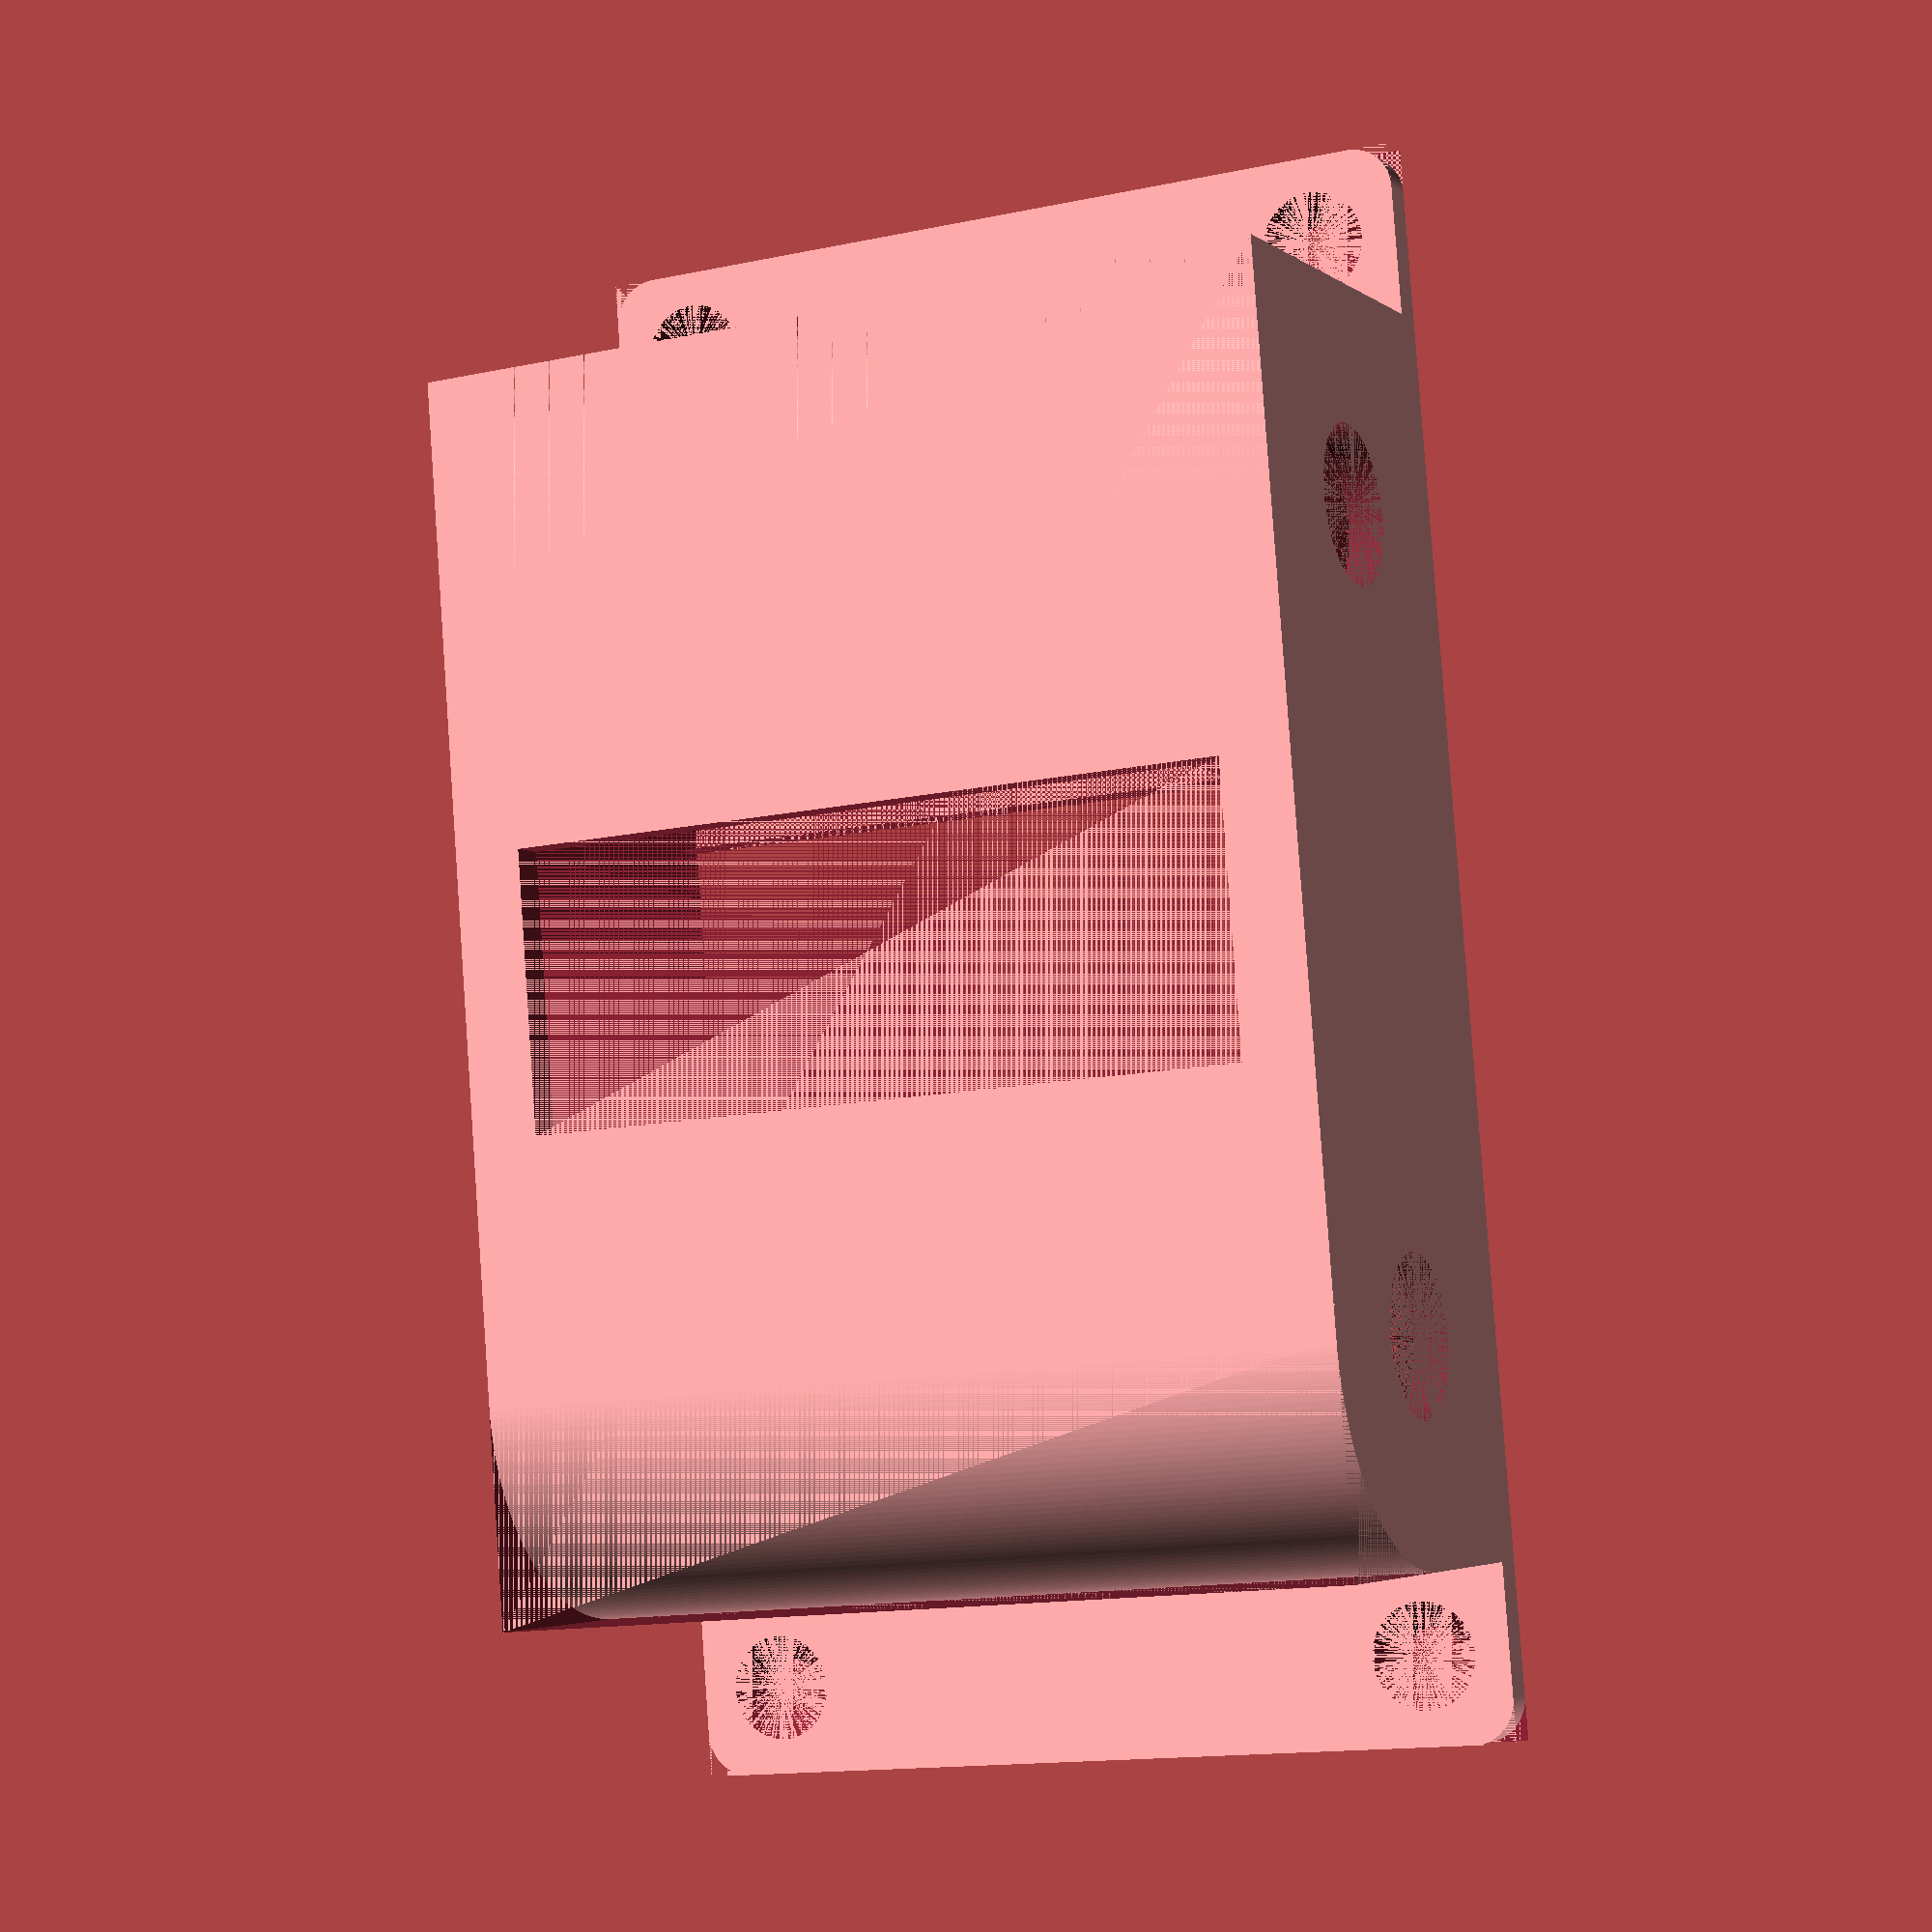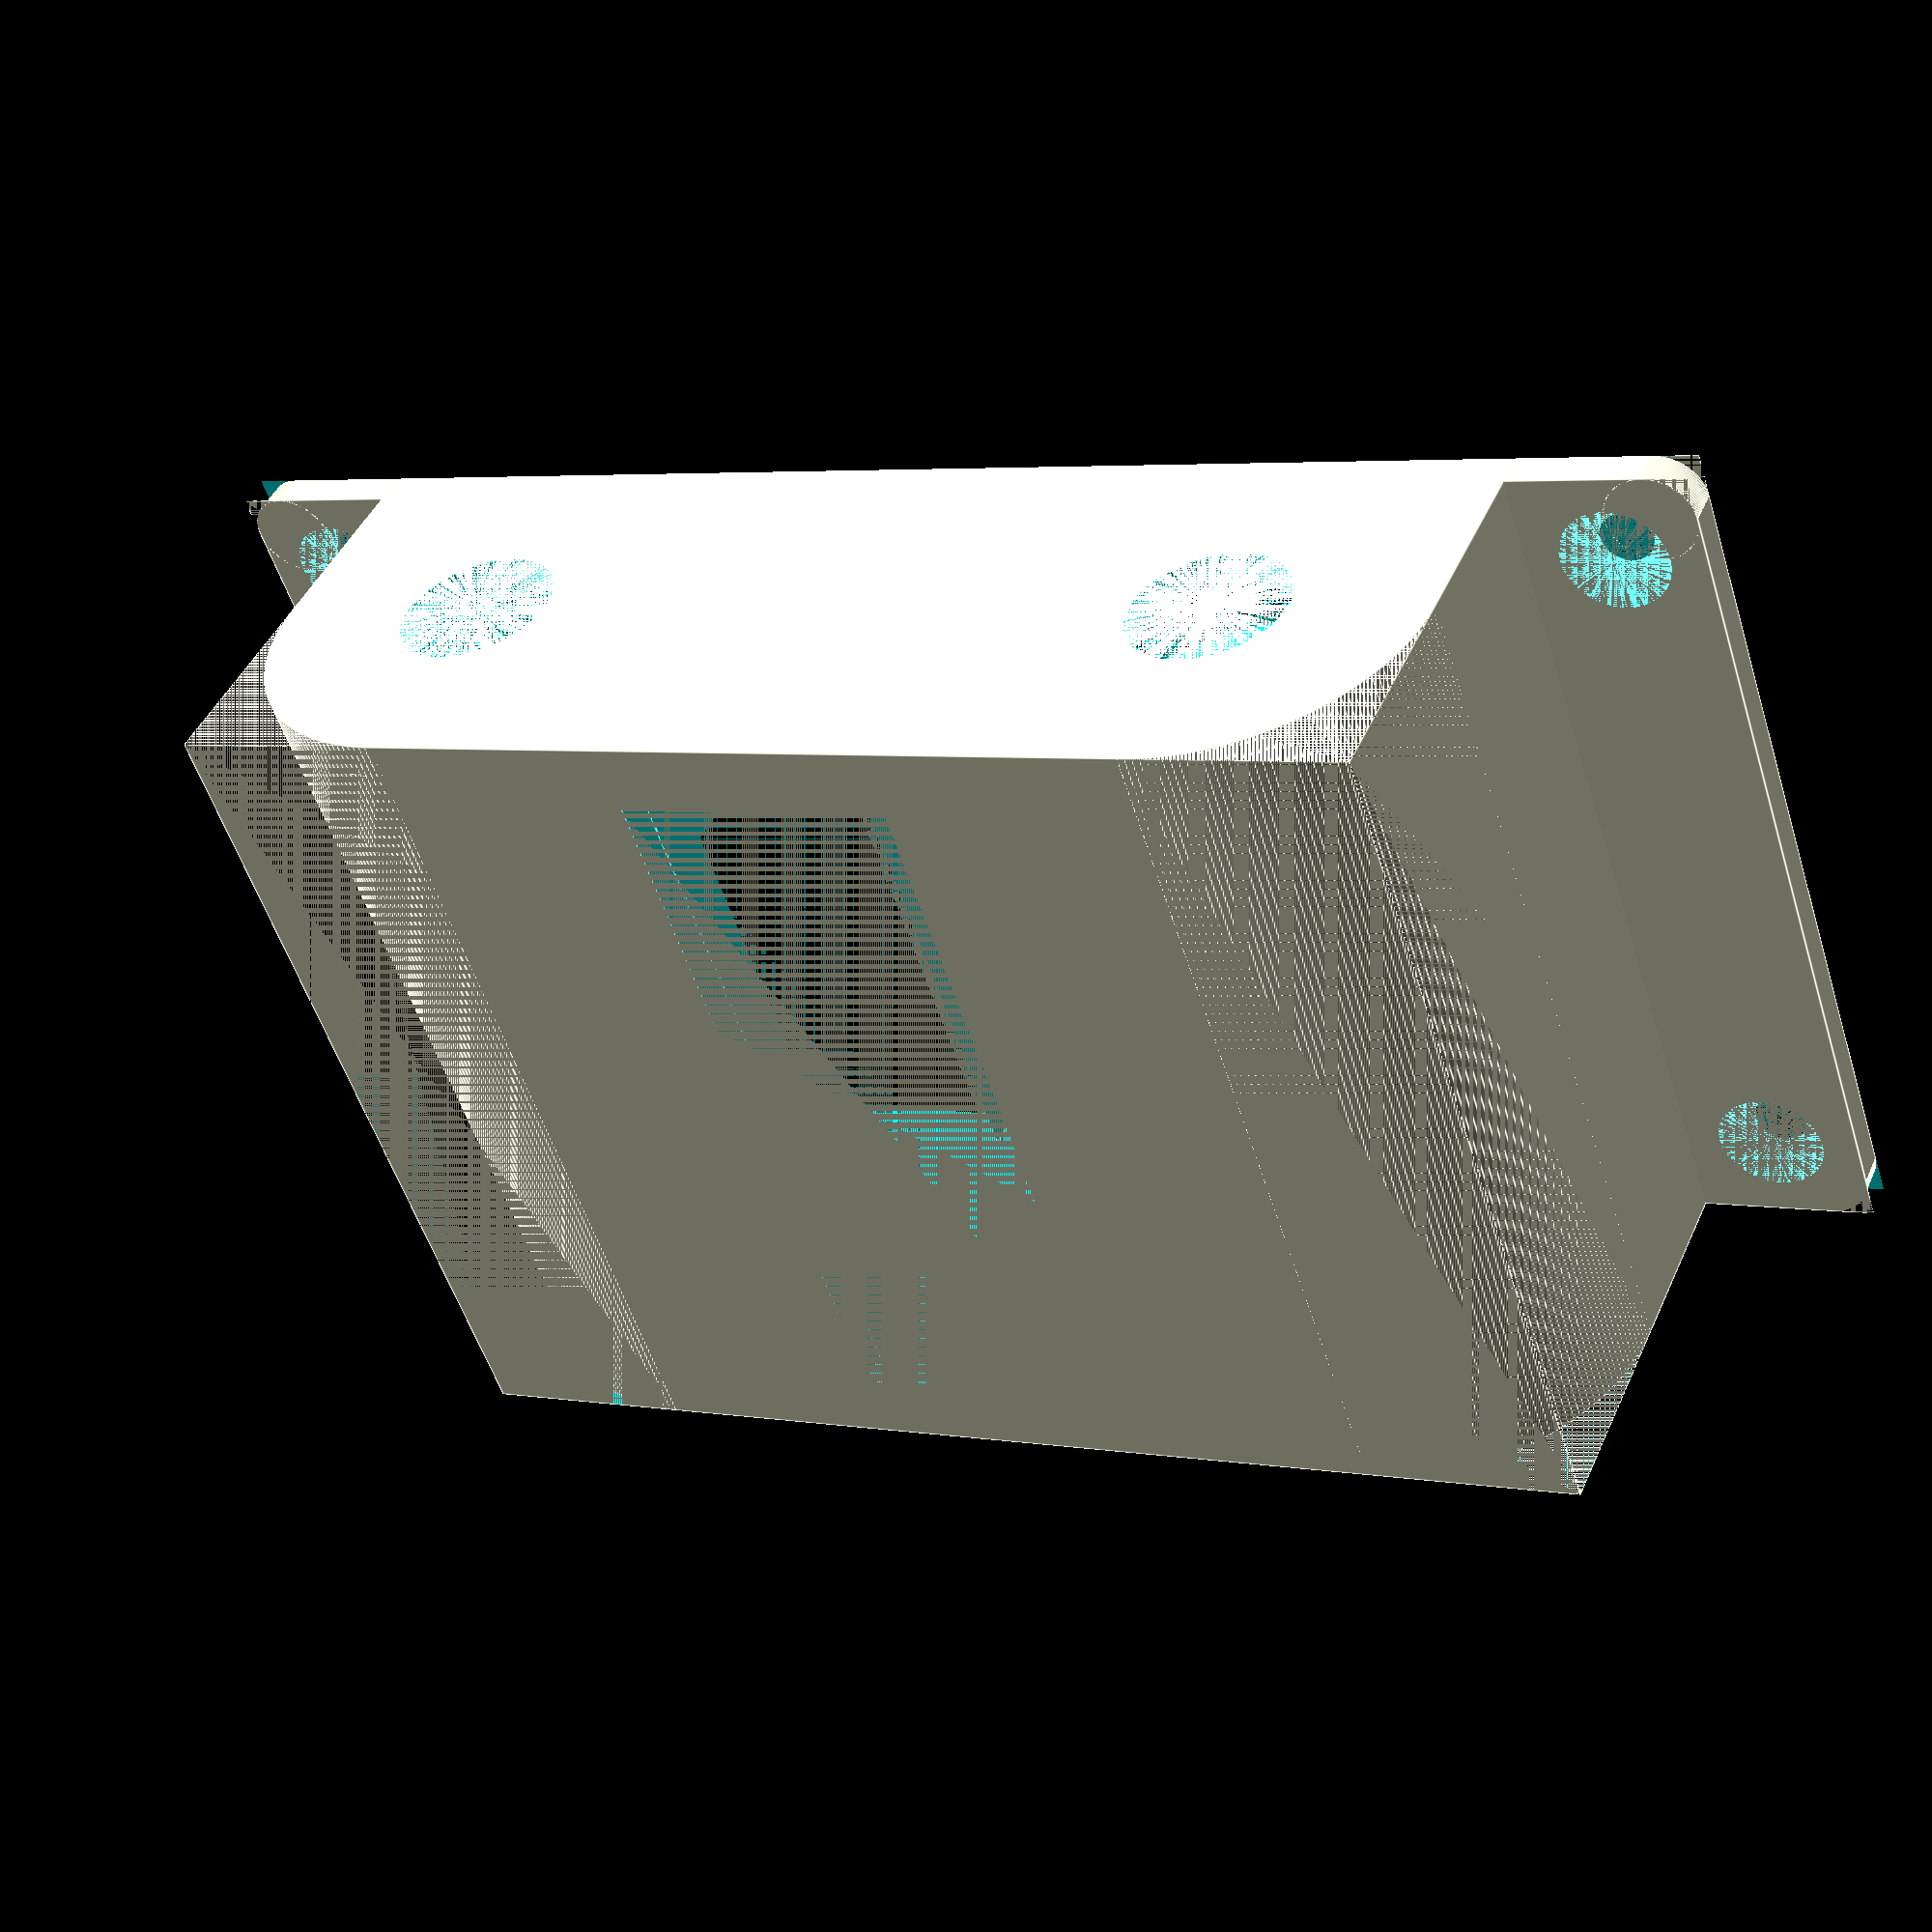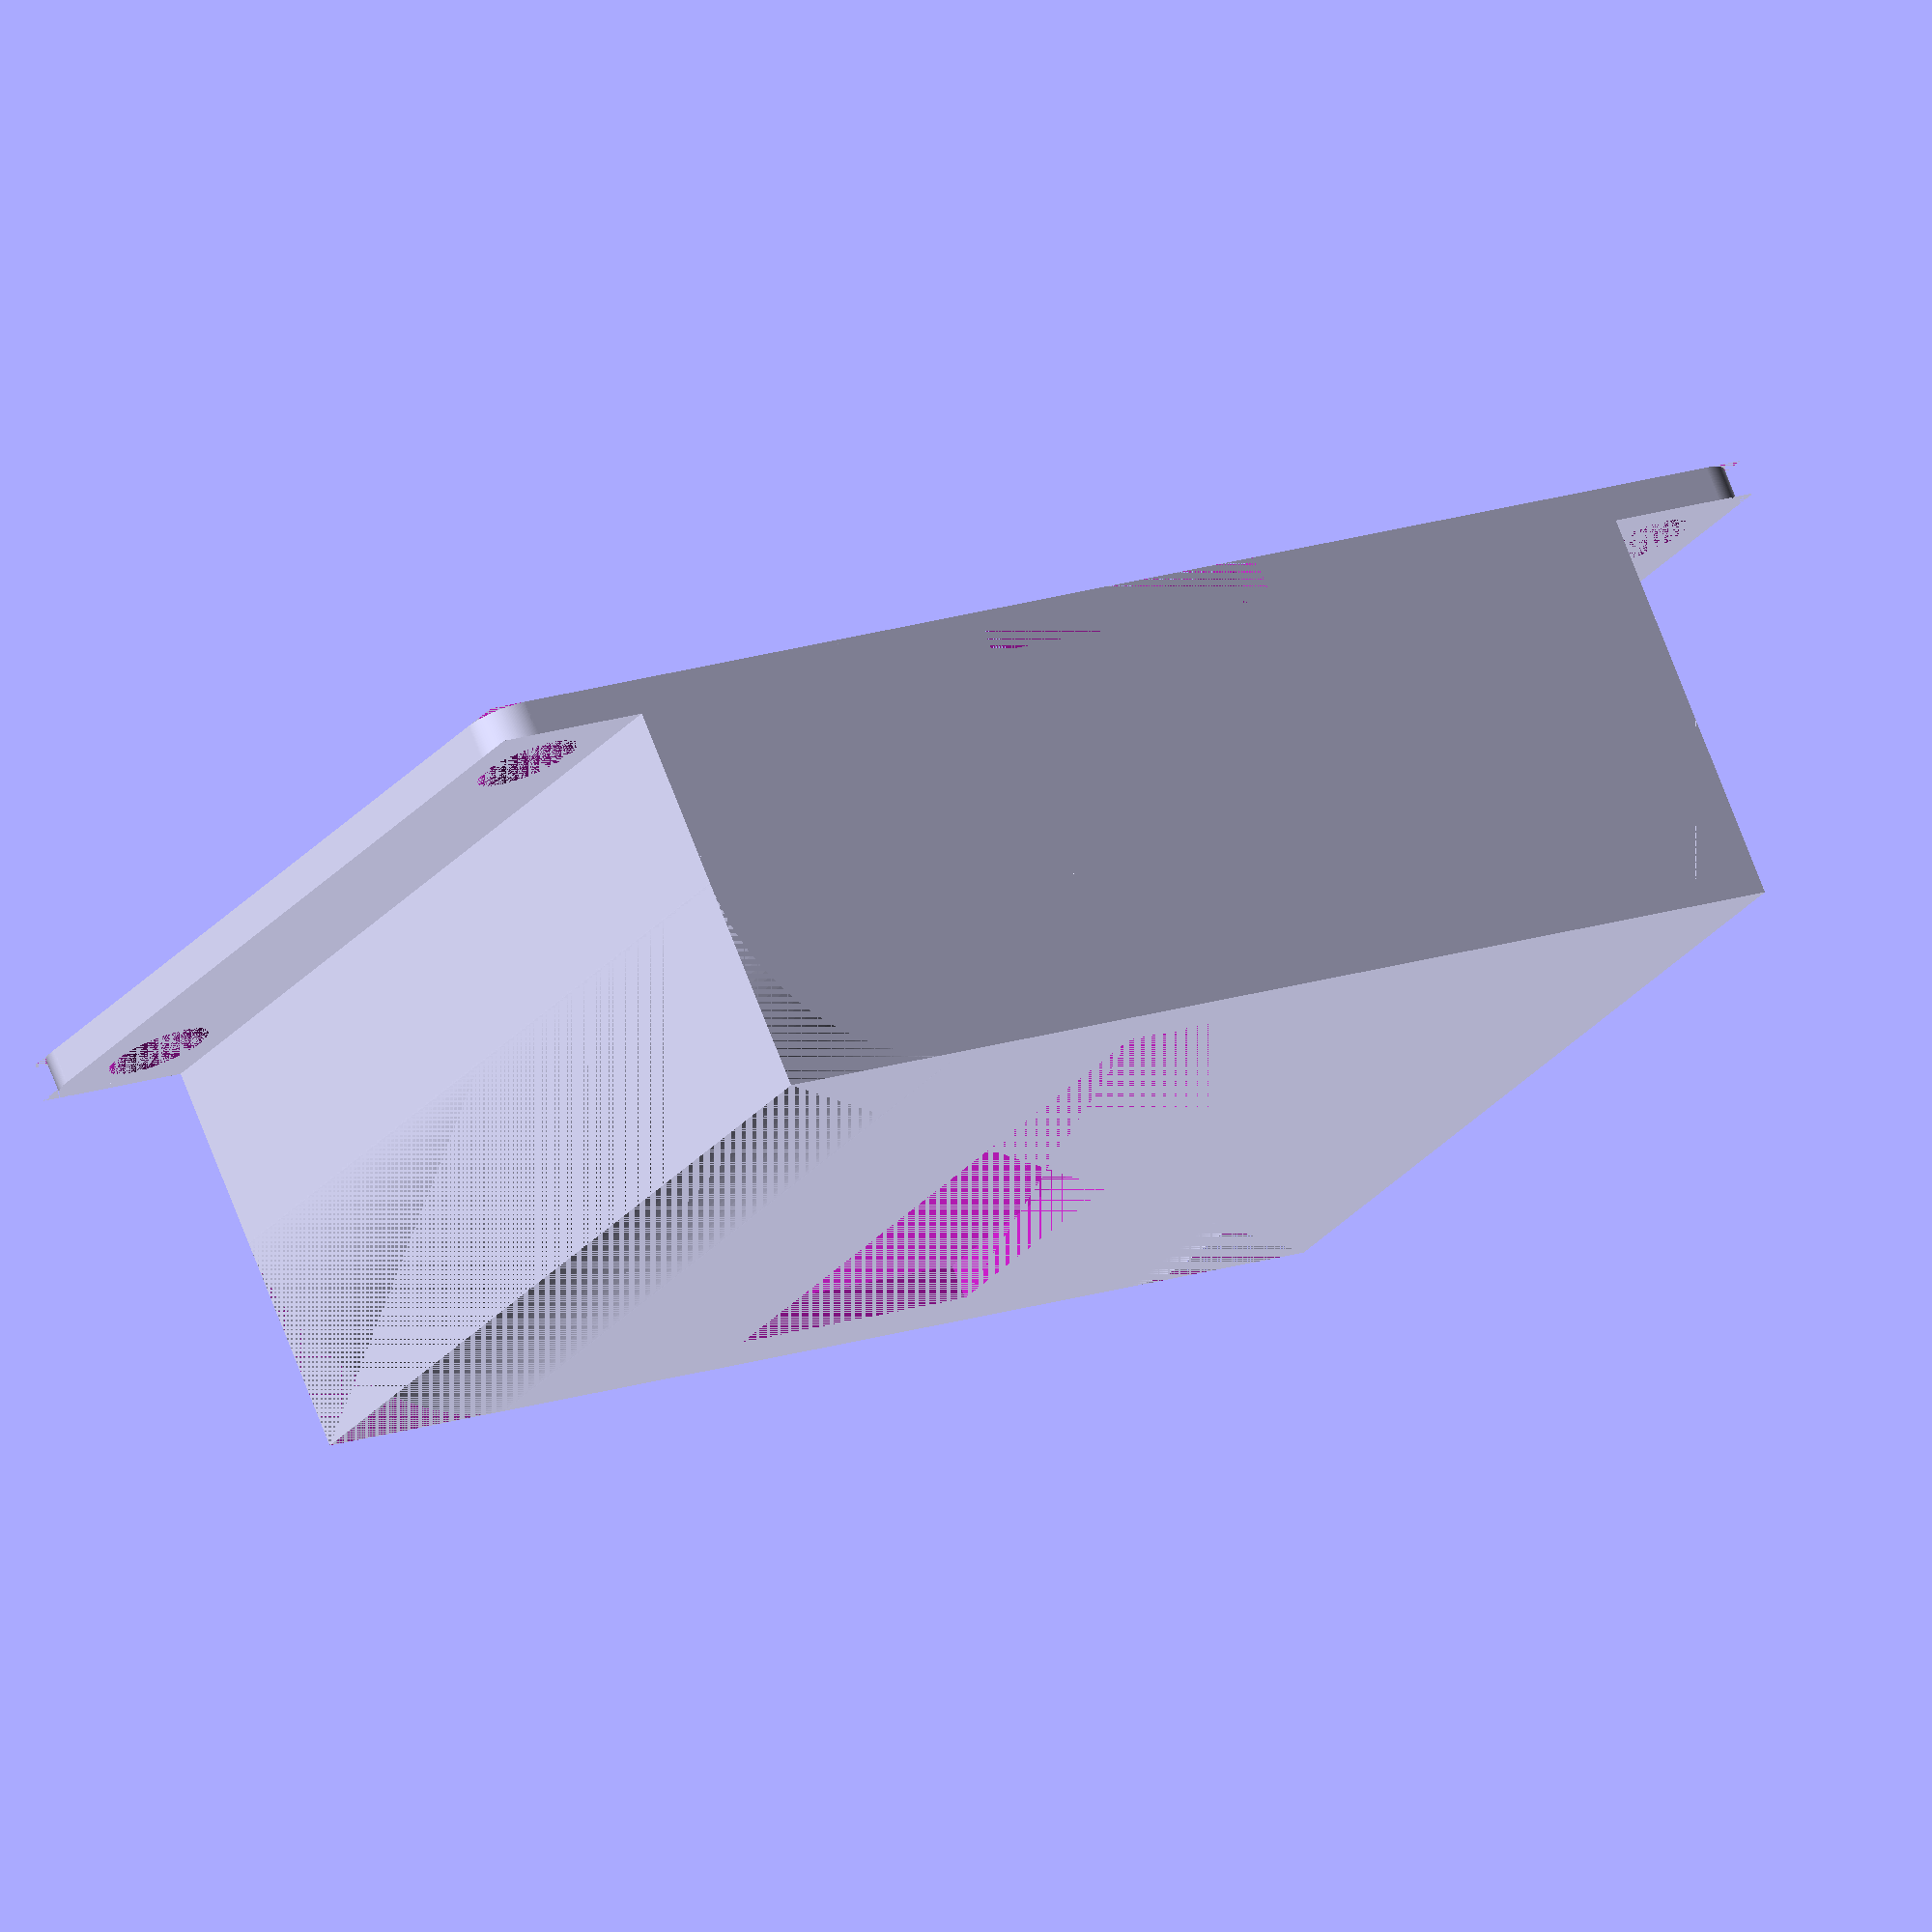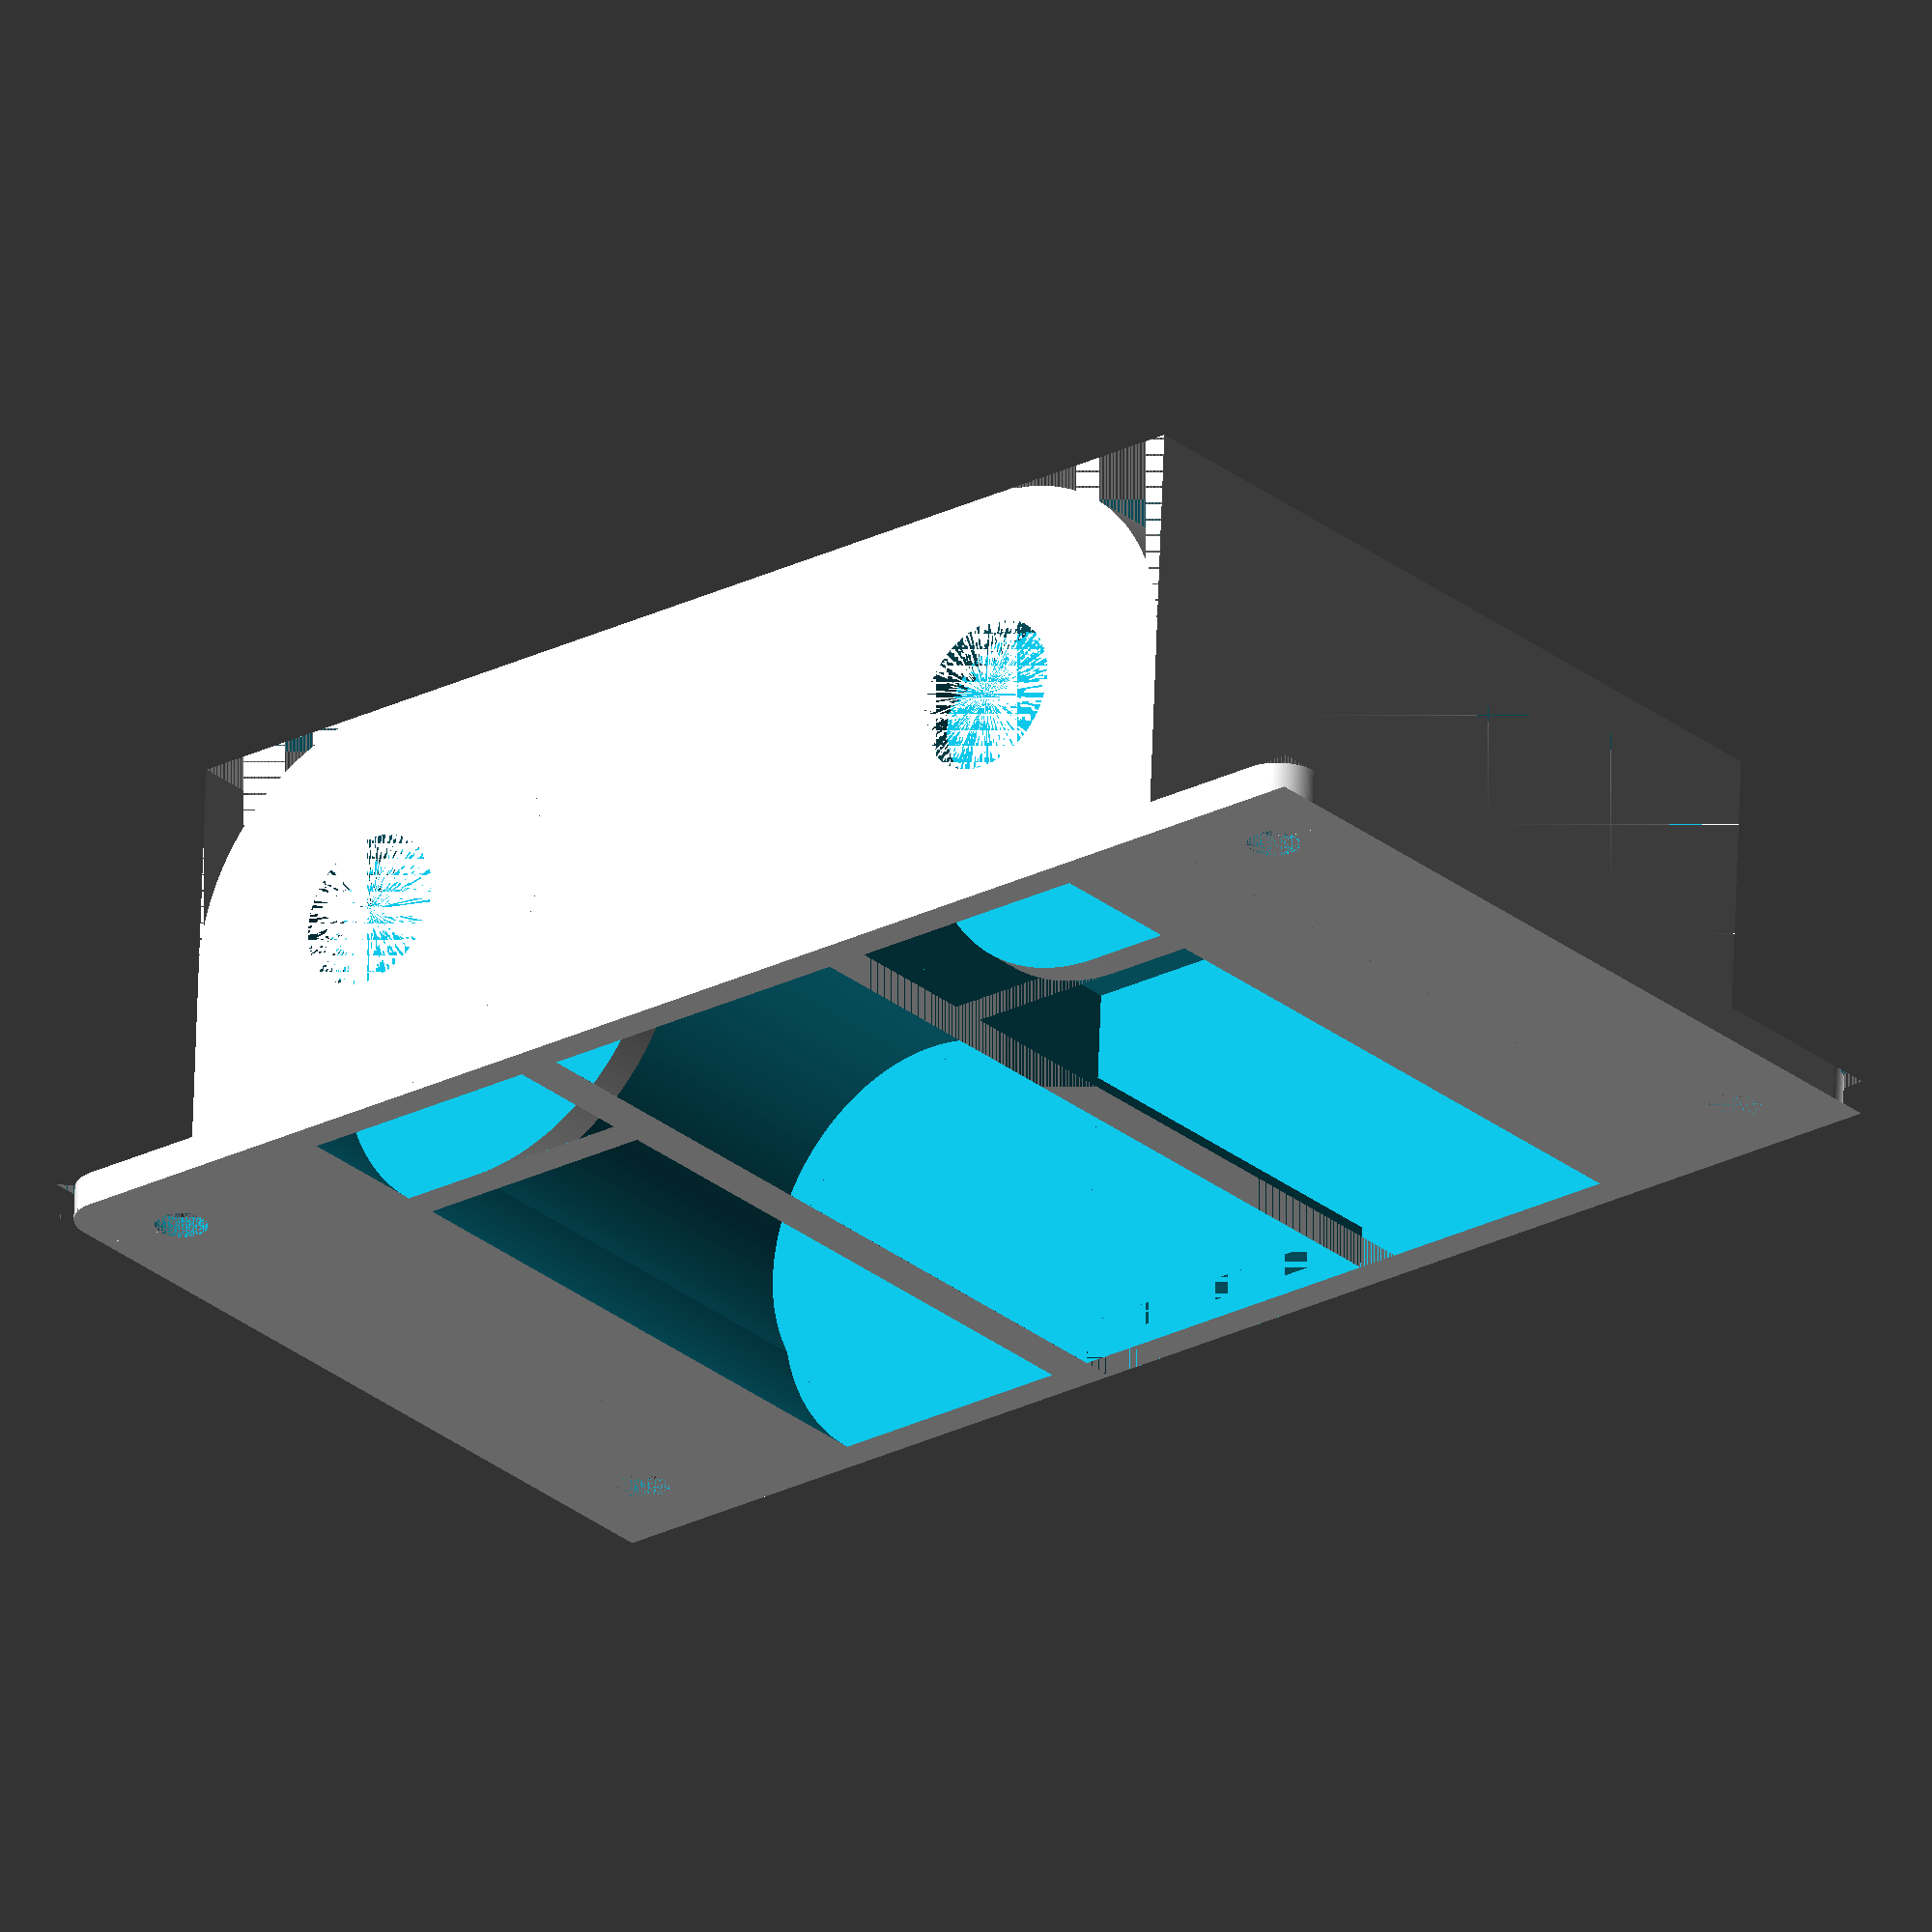
<openscad>
$fn=200;

x = 70;
y = 25;
z = 50;


union(){
difference(){
	cube([x,y,z]);
	
	difference(){
		cube([y/2,y/2,z]);
		translate([12.5,12.5,0]) cylinder(h=z, r=y/2);
	}
	difference(){
		translate([x-y/2,0,0]) cube([y/2,y/2,z]);
		translate([x-y/2,y/2,0]) cylinder(h=z, r=y/2);
	}

	//Taster links
	translate([y/2,y/2,z-2]) cylinder(h=2, r=4.5);
	translate([12.5,12.5,40]) cylinder(h=8, r=11);
	translate([15,15,40]) cylinder(h=8, r=y/2);
	translate([12.5,12.5,2]) cylinder(h=36, r=11);
	translate([15,15,2]) cylinder(h=36, r=y/2);
	translate([y/2, y/2, 2]) difference(){
		cube([y/2,y/2,z-4]);
		cylinder(h=z-4, r=y/2);
	}
	translate([y/2,y/2,38]) intersection(){
		translate([-11/2,-12/2,0]) cube([11,12,2]);
		cylinder(h=2, r=6);
		
	}

	//Taster rechts
	translate([x-y/2,y/2,z-2]) cylinder(h=2, r=4.5);
	translate([x-12.5,12.5,40]) cylinder(h=8, r=11);
	translate([x-15,15,40]) cylinder(h=8, r=y/2);
	translate([x-12.5,12.5,2]) cylinder(h=36, r=11);
	translate([x-15,15,2]) cylinder(h=36, r=y/2);
	translate([x-y/2-0.01,y/2, 2]) rotate([0,0,90]) difference(){
		cube([y/2,y/2,z-4]);
		cylinder(h=z-4, r=y/2);
	}
	translate([x-y/2,y/2,38]) intersection(){
		translate([-11/2,-12/2,0]) cube([11,12,2]);
		cylinder(h=2, r=6);
		
	}

	//Frontfenster
	translate([x/2-(x-50)/2,2,2]) cube([x-50,y,z-4]);
	translate([x/2-(x-50)/2+2,0,4]) cube([x-50-4,2,z-8]);	
	echo("Outer: ", x-50-4, " x ", z-8);
	echo("Inner: ", x-50, " x ", z-4);

	//Kabelauslass
	translate([x/2-10, y-2.5, 0]) cube([20,2.5,2]);
}
translate([-10+0.1,y-2,0]) rotate([0,-90,-90]) difference(){
	cube([z,10,2]);
	difference(){
		translate([-2.5,-2.5,0]) cube([5,5,2]);
		translate([2.5,2.5,0]) cylinder(h=2.1,r=2.5);
	}
	translate([z,0,0]) rotate([0,0,90]) difference(){
		translate([-2.5,-2.5,0]) cube([5,5,2]);
		translate([2.5,2.5,0]) cylinder(h=2.1,r=2.5);
	}
	translate([5,5,0]) cylinder(h=2, d1=6, d2=3);
	translate([z-5,5,0]) cylinder(h=2, d1=6, d2=3);
}
translate([x-0.1,y-2,0]) rotate([0,-90,-90]) difference(){
	cube([z,10,2]);
	translate([0,10,0]) rotate([0,0,-90]) difference(){
		translate([-2.5,-2.5,0]) cube([5,5,2]);
		translate([2.5,2.5,0]) cylinder(h=2.1,r=2.5);
	}
	translate([z,10,0]) rotate([0,0,180]) difference(){
		translate([-2.5,-2.5,0]) cube([5,5,2]);
		translate([2.5,2.5,0]) cylinder(h=2.1,r=2.5);
	}
	translate([5,5,0]) cylinder(h=2, d1=6, d2=3);
	translate([z-5,5,0]) cylinder(h=2, d1=6, d2=3);
}
}
</openscad>
<views>
elev=14.2 azim=80.6 roll=295.4 proj=p view=wireframe
elev=232.8 azim=204.2 roll=162.9 proj=p view=edges
elev=28.0 azim=25.0 roll=149.0 proj=o view=solid
elev=28.5 azim=182.6 roll=40.1 proj=o view=wireframe
</views>
